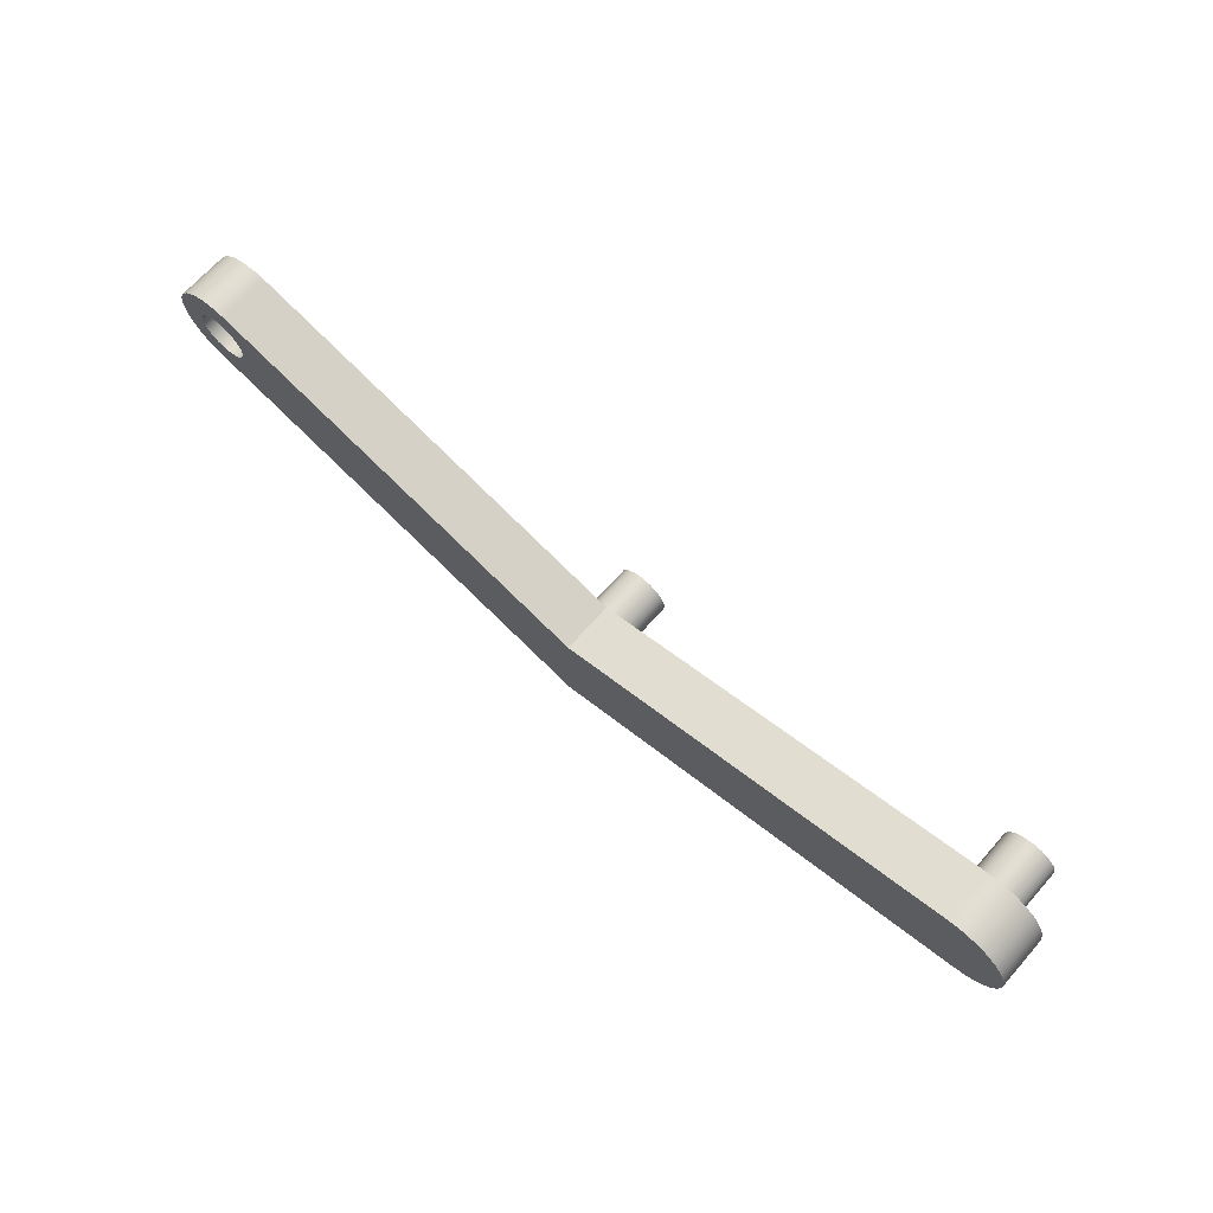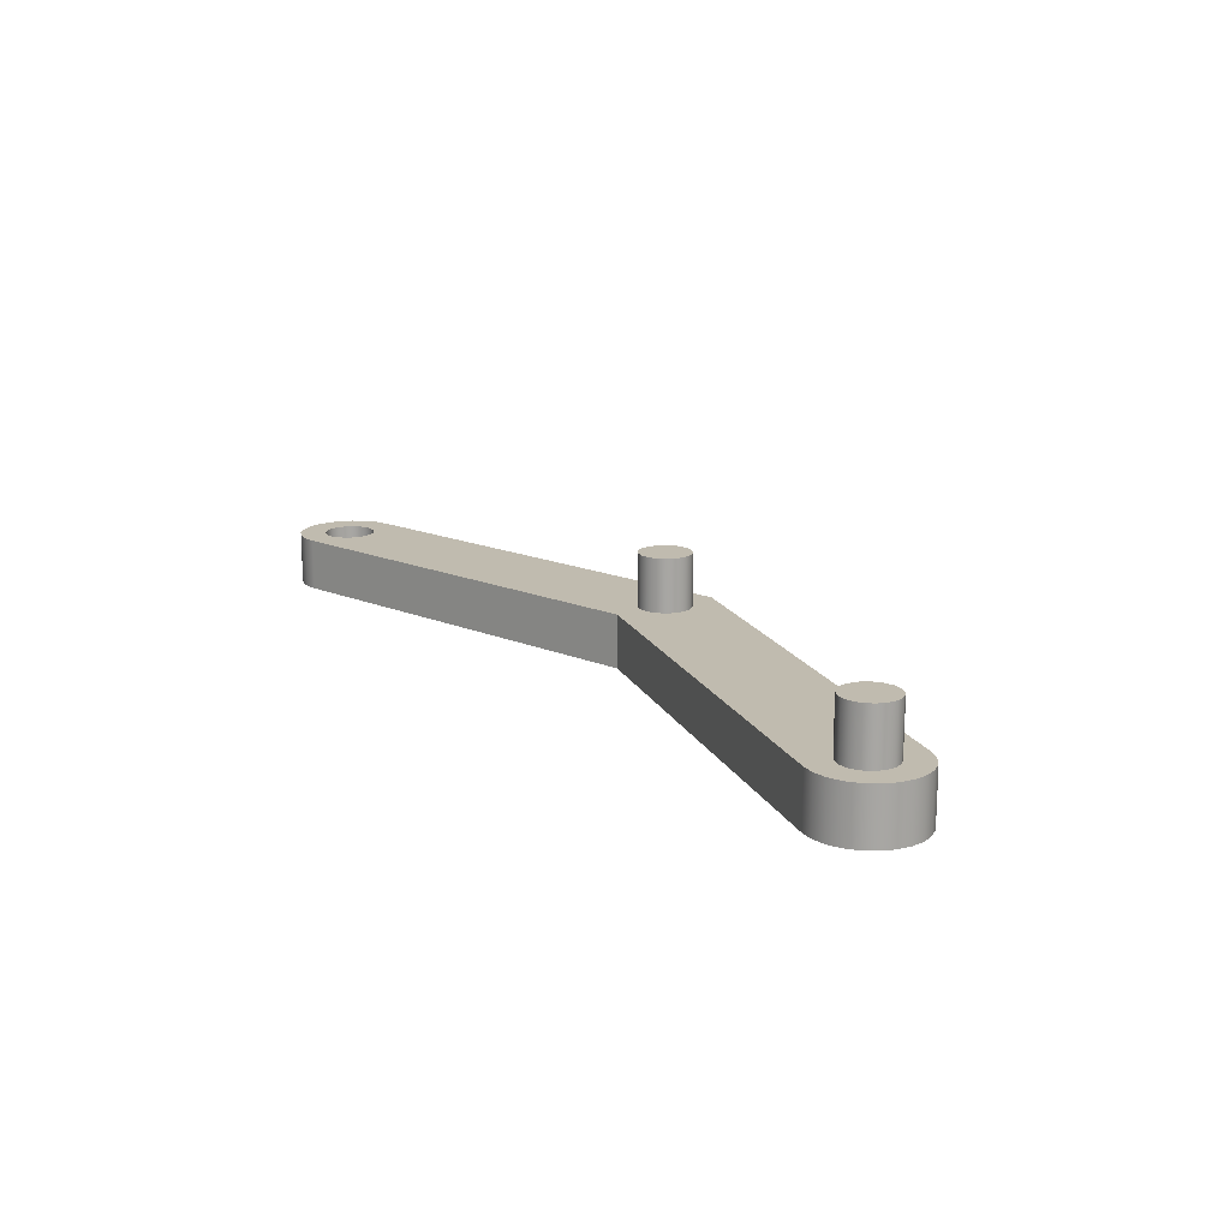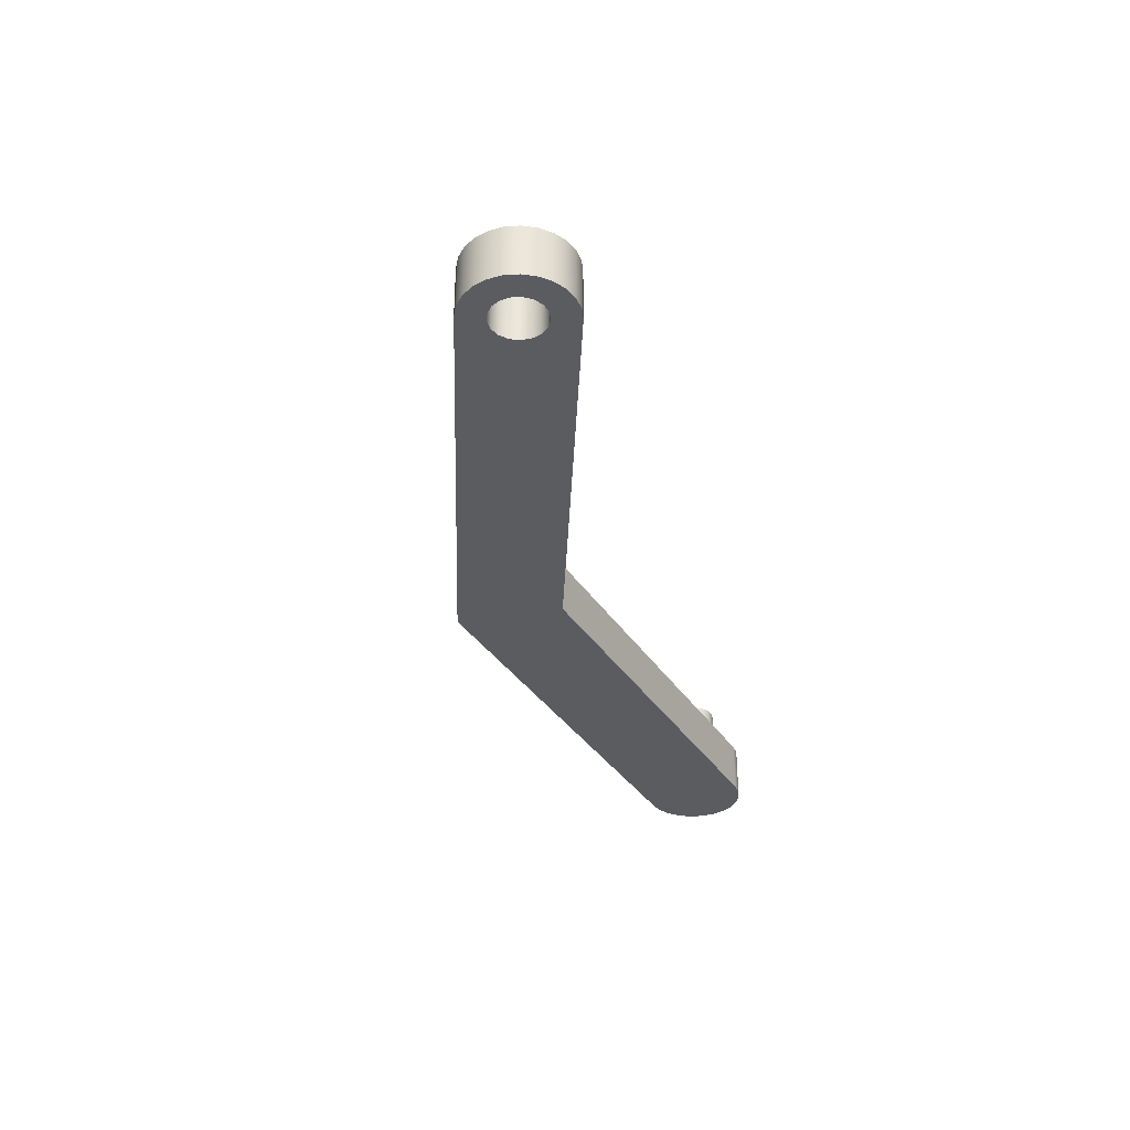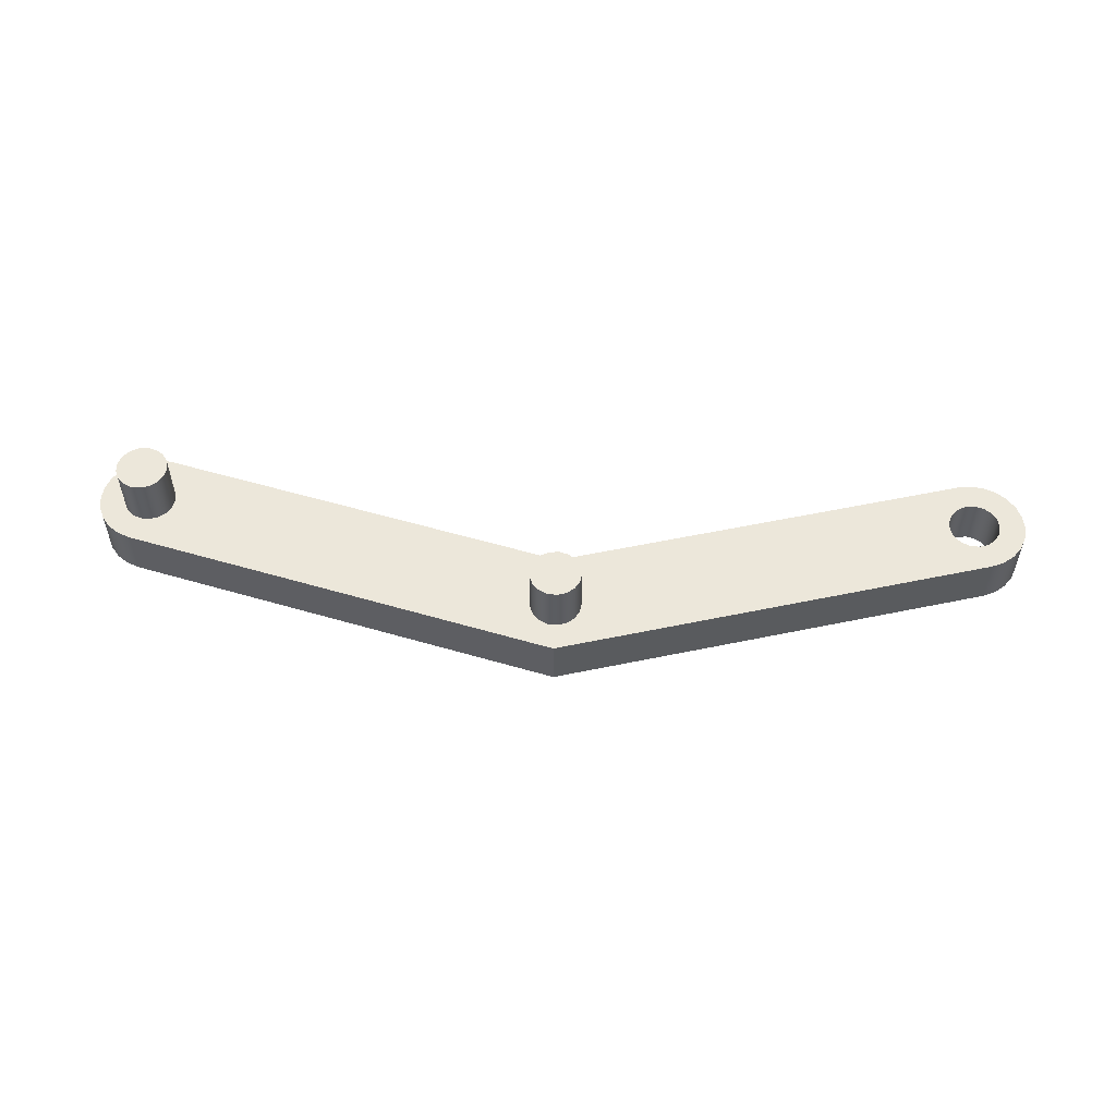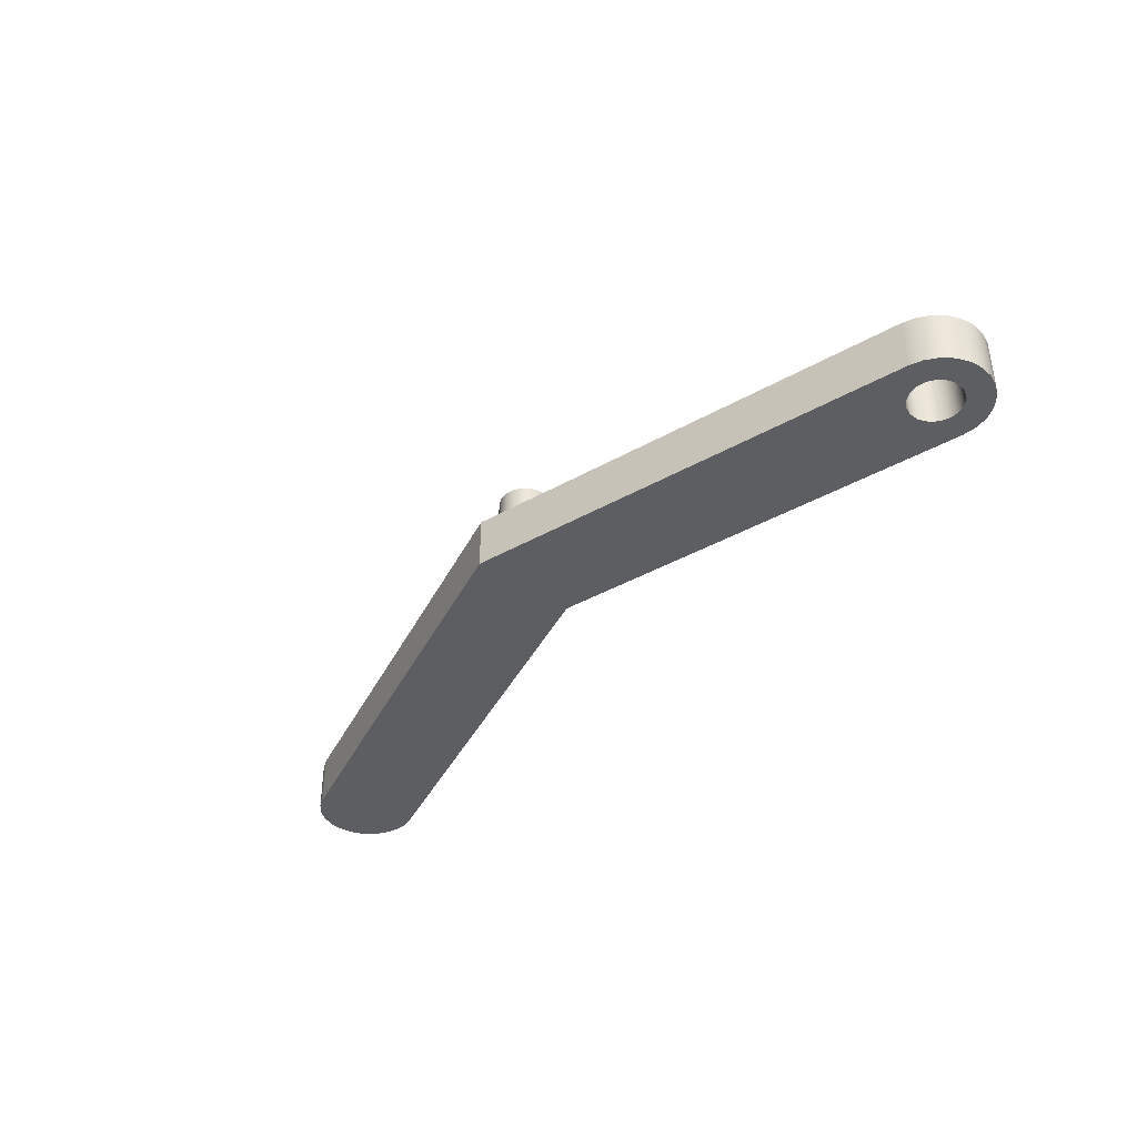
<metadata>
{"format":"obj","ext":"obj","renderer":"f3d","projection":"perspective","resolution":1024,"background":"white","views":[{"elev":68.6,"azim":41.6,"up":"+Z"},{"elev":16.0,"azim":56.4,"up":"+Y"},{"elev":-34.1,"azim":-77.3,"up":"+Y"},{"elev":53.9,"azim":-177.6,"up":"+Y"},{"elev":-39.4,"azim":-129.7,"up":"+Y"}]}
</metadata>
<code>
v -4.23 0 0.6157
v -4.35 0 0.6657
v -4.454 0 0.7452
v -4.533 0 0.8488
v -4.583 0 0.9693
v -4.6 0 1.099
v -4.583 0 1.228
v -4.533 0 1.349
v -4.454 0 1.452
v -4.35 0 1.532
v -4.23 0 1.581
v -4.1 0 1.599
v -3.971 0 1.582
v -3.971 0.5 1.582
v -4.1 0.5 1.599
v -4.23 0.5 1.581
v -4.35 0.5 1.532
v -4.454 0.5 1.452
v -4.533 0.5 1.349
v -4.583 0.5 1.228
v -4.6 0.5 1.099
v -4.583 0.5 0.9693
v -4.533 0.5 0.8488
v -4.454 0.5 0.7452
v -4.35 0.5 0.6657
v -4.23 0.5 0.6157
v 4.23 0 0.6157
v 0 0 -0.5176
v 0 0.5 -0.5176
v 4.23 0.5 0.6157
v 3.971 0 1.582
v 4.1 0 1.599
v 4.23 0 1.581
v 4.35 0 1.532
v 4.454 0 1.452
v 4.533 0 1.349
v 4.583 0 1.228
v 4.6 0 1.099
v 4.583 0 0.9693
v 4.533 0 0.8488
v 4.454 0 0.7452
v 4.35 0 0.6657
v 4.23 0 0.6157
v 4.23 0.5 0.6157
v 4.35 0.5 0.6657
v 4.454 0.5 0.7452
v 4.533 0.5 0.8488
v 4.583 0.5 0.9693
v 4.6 0.5 1.099
v 4.583 0.5 1.228
v 4.533 0.5 1.349
v 4.454 0.5 1.452
v 4.35 0.5 1.532
v 4.23 0.5 1.581
v 4.1 0.5 1.599
v 3.971 0.5 1.582
v 0 0 -0.5176
v -4.23 0 0.6157
v -4.23 0.5 0.6157
v 0 0.5 -0.5176
v -3.971 0 1.582
v 0 0 0.5176
v 0 0.5 0.5176
v -3.971 0.5 1.582
v -4.35 0 1.099
v -4.333 0 1.189
v -4.285 0 1.267
v -4.211 0 1.322
v -4.123 0 1.348
v -4.032 0 1.339
v -3.949 0 1.298
v -3.887 0 1.23
v -3.854 0 1.145
v -3.854 0 1.053
v -3.887 0 0.967
v -3.949 0 0.8991
v -4.032 0 0.8581
v -4.123 0 0.8497
v -4.211 0 0.8748
v -4.285 0 0.9302
v -4.333 0 1.008
v -4.23 0 0.6157
v 0 0 -0.5176
v 4.23 0 0.6157
v 4.35 0 0.6657
v 4.454 0 0.7452
v 4.533 0 0.8488
v 4.583 0 0.9693
v 4.6 0 1.099
v 4.583 0 1.228
v 4.533 0 1.349
v 4.454 0 1.452
v 4.35 0 1.532
v 4.23 0 1.581
v 4.1 0 1.599
v 3.971 0 1.582
v 0 0 0.5176
v -3.971 0 1.582
v -4.1 0 1.599
v -4.23 0 1.581
v -4.35 0 1.532
v -4.454 0 1.452
v -4.533 0 1.349
v -4.583 0 1.228
v -4.6 0 1.099
v -4.583 0 0.9693
v -4.533 0 0.8488
v -4.454 0 0.7452
v -4.35 0 0.6657
v 3.85 0.5 1.099
v 3.867 0.5 1.008
v 3.915 0.5 0.9302
v 3.989 0.5 0.8748
v 4.077 0.5 0.8497
v 4.168 0.5 0.8581
v 4.251 0.5 0.8991
v 4.313 0.5 0.967
v 4.346 0.5 1.053
v 4.346 0.5 1.145
v 4.313 0.5 1.23
v 4.251 0.5 1.298
v 4.168 0.5 1.339
v 4.077 0.5 1.348
v 3.989 0.5 1.322
v 3.915 0.5 1.267
v 3.867 0.5 1.189
v -4.35 0.5 1.099
v -4.333 0.5 1.008
v -4.285 0.5 0.9302
v -4.211 0.5 0.8748
v -4.123 0.5 0.8497
v -4.032 0.5 0.8581
v -3.949 0.5 0.8991
v -3.887 0.5 0.967
v -3.854 0.5 1.053
v -3.854 0.5 1.145
v -3.887 0.5 1.23
v -3.949 0.5 1.298
v -4.032 0.5 1.339
v -4.123 0.5 1.348
v -4.211 0.5 1.322
v -4.285 0.5 1.267
v -4.333 0.5 1.189
v -0.25 0.5 0
v -0.2331 0.5 -0.09031
v -0.1848 0.5 -0.1684
v -0.1114 0.5 -0.2238
v -0.02307 0.5 -0.2489
v 0.06842 0.5 -0.2405
v 0.1507 0.5 -0.1995
v 0.2126 0.5 -0.1316
v 0.2457 0.5 -0.04594
v 0.2457 0.5 0.04594
v 0.2126 0.5 0.1316
v 0.1507 0.5 0.1995
v 0.06842 0.5 0.2405
v -0.02307 0.5 0.2489
v -0.1114 0.5 0.2238
v -0.1848 0.5 0.1684
v -0.2331 0.5 0.09031
v 0 0.5 -0.5176
v -4.23 0.5 0.6157
v -4.35 0.5 0.6657
v -4.454 0.5 0.7452
v -4.533 0.5 0.8488
v -4.583 0.5 0.9693
v -4.6 0.5 1.099
v -4.583 0.5 1.228
v -4.533 0.5 1.349
v -4.454 0.5 1.452
v -4.35 0.5 1.532
v -4.23 0.5 1.581
v -4.1 0.5 1.599
v -3.971 0.5 1.582
v 0 0.5 0.5176
v 3.971 0.5 1.582
v 4.1 0.5 1.599
v 4.23 0.5 1.581
v 4.35 0.5 1.532
v 4.454 0.5 1.452
v 4.533 0.5 1.349
v 4.583 0.5 1.228
v 4.6 0.5 1.099
v 4.583 0.5 0.9693
v 4.533 0.5 0.8488
v 4.454 0.5 0.7452
v 4.35 0.5 0.6657
v 4.23 0.5 0.6157
v 0 0 0.5176
v 3.971 0 1.582
v 3.971 0.5 1.582
v 0 0.5 0.5176
v -4.35 0.5 1.099
v -4.333 0.5 1.189
v -4.285 0.5 1.267
v -4.211 0.5 1.322
v -4.123 0.5 1.348
v -4.032 0.5 1.339
v -3.949 0.5 1.298
v -3.887 0.5 1.23
v -3.854 0.5 1.145
v -3.854 0.5 1.053
v -3.887 0.5 0.967
v -3.949 0.5 0.8991
v -4.032 0.5 0.8581
v -4.123 0.5 0.8497
v -4.211 0.5 0.8748
v -4.285 0.5 0.9302
v -4.333 0.5 1.008
v -4.35 0 1.099
v -4.333 0 1.008
v -4.285 0 0.9302
v -4.211 0 0.8748
v -4.123 0 0.8497
v -4.032 0 0.8581
v -3.949 0 0.8991
v -3.887 0 0.967
v -3.854 0 1.053
v -3.854 0 1.145
v -3.887 0 1.23
v -3.949 0 1.298
v -4.032 0 1.339
v -4.123 0 1.348
v -4.211 0 1.322
v -4.285 0 1.267
v -4.333 0 1.189
v -4.35 0.5 1.099
v -4.35 0 1.099
v -0.25 1 3.062e-17
v -0.2331 1 -0.09031
v -0.1848 1 -0.1684
v -0.1114 1 -0.2238
v -0.02307 1 -0.2489
v 0.06842 1 -0.2405
v 0.1507 1 -0.1995
v 0.2126 1 -0.1316
v 0.2457 1 -0.04594
v 0.2457 1 0.04594
v 0.2126 1 0.1316
v 0.1507 1 0.1995
v 0.06842 1 0.2405
v -0.02307 1 0.2489
v -0.1114 1 0.2238
v -0.1848 1 0.1684
v -0.2331 1 0.09031
v -0.25 0.5 0
v -0.2331 0.5 0.09031
v -0.1848 0.5 0.1684
v -0.1114 0.5 0.2238
v -0.02307 0.5 0.2489
v 0.06842 0.5 0.2405
v 0.1507 0.5 0.1995
v 0.2126 0.5 0.1316
v 0.2457 0.5 0.04594
v 0.2457 0.5 -0.04594
v 0.2126 0.5 -0.1316
v 0.1507 0.5 -0.1995
v 0.06842 0.5 -0.2405
v -0.02307 0.5 -0.2489
v -0.1114 0.5 -0.2238
v -0.1848 0.5 -0.1684
v -0.2331 0.5 -0.09031
v -0.25 0.5 0
v -0.25 1 3.062e-17
v -0.25 1 3.062e-17
v -0.2331 1 0.09031
v -0.1848 1 0.1684
v -0.1114 1 0.2238
v -0.02307 1 0.2489
v 0.06842 1 0.2405
v 0.1507 1 0.1995
v 0.2126 1 0.1316
v 0.2457 1 0.04594
v 0.2457 1 -0.04594
v 0.2126 1 -0.1316
v 0.1507 1 -0.1995
v 0.06842 1 -0.2405
v -0.02307 1 -0.2489
v -0.1114 1 -0.2238
v -0.1848 1 -0.1684
v -0.2331 1 -0.09031
v 3.85 1 1.099
v 3.867 1 1.008
v 3.915 1 0.9302
v 3.989 1 0.8748
v 4.077 1 0.8497
v 4.168 1 0.8581
v 4.251 1 0.8991
v 4.313 1 0.967
v 4.346 1 1.053
v 4.346 1 1.145
v 4.313 1 1.23
v 4.251 1 1.298
v 4.168 1 1.339
v 4.077 1 1.348
v 3.989 1 1.322
v 3.915 1 1.267
v 3.867 1 1.189
v 3.85 0.5 1.099
v 3.867 0.5 1.189
v 3.915 0.5 1.267
v 3.989 0.5 1.322
v 4.077 0.5 1.348
v 4.168 0.5 1.339
v 4.251 0.5 1.298
v 4.313 0.5 1.23
v 4.346 0.5 1.145
v 4.346 0.5 1.053
v 4.313 0.5 0.967
v 4.251 0.5 0.8991
v 4.168 0.5 0.8581
v 4.077 0.5 0.8497
v 3.989 0.5 0.8748
v 3.915 0.5 0.9302
v 3.867 0.5 1.008
v 3.85 0.5 1.099
v 3.85 1 1.099
v 3.85 1 1.099
v 3.867 1 1.189
v 3.915 1 1.267
v 3.989 1 1.322
v 4.077 1 1.348
v 4.168 1 1.339
v 4.251 1 1.298
v 4.313 1 1.23
v 4.346 1 1.145
v 4.346 1 1.053
v 4.313 1 0.967
v 4.251 1 0.8991
v 4.168 1 0.8581
v 4.077 1 0.8497
v 3.989 1 0.8748
v 3.915 1 0.9302
v 3.867 1 1.008
f 26 1 25
f 25 1 2
f 25 2 24
f 24 2 3
f 24 3 23
f 23 3 4
f 23 4 22
f 22 4 5
f 22 5 21
f 21 5 6
f 21 6 20
f 20 6 7
f 20 7 19
f 19 7 8
f 19 8 18
f 18 8 9
f 18 9 17
f 17 9 10
f 17 10 16
f 16 10 11
f 16 11 15
f 15 11 12
f 15 12 14
f 14 12 13
f 27 28 30
f 30 28 29
f 56 31 55
f 55 31 32
f 55 32 54
f 54 32 33
f 54 33 53
f 53 33 34
f 53 34 52
f 52 34 35
f 52 35 51
f 51 35 36
f 51 36 50
f 50 36 37
f 50 37 49
f 49 37 38
f 49 38 48
f 48 38 39
f 48 39 47
f 47 39 40
f 47 40 46
f 46 40 41
f 46 41 45
f 45 41 42
f 45 42 44
f 44 42 43
f 57 58 60
f 60 58 59
f 61 62 64
f 64 62 63
f 81 65 105
f 105 65 66
f 105 66 104
f 104 66 67
f 104 67 103
f 103 67 68
f 103 68 69
f 70 98 69
f 69 98 101
f 69 101 102
f 70 71 98
f 98 71 97
f 97 71 72
f 97 72 73
f 73 74 97
f 97 74 75
f 97 75 76
f 76 77 97
f 97 77 82
f 97 82 83
f 82 77 109
f 109 77 78
f 109 78 108
f 108 78 107
f 107 78 79
f 107 79 80
f 107 80 106
f 106 80 81
f 106 81 105
f 83 84 97
f 97 84 86
f 97 86 87
f 84 85 86
f 87 88 97
f 97 88 89
f 97 89 90
f 97 90 96
f 96 90 91
f 96 91 92
f 92 93 96
f 96 93 94
f 96 94 95
f 99 100 98
f 98 100 101
f 102 103 69
f 126 110 175
f 175 110 111
f 175 111 112
f 112 113 175
f 175 113 188
f 175 188 155
f 155 188 154
f 154 188 153
f 153 188 152
f 152 188 151
f 151 188 150
f 150 188 161
f 150 161 149
f 149 161 148
f 148 161 147
f 147 161 146
f 146 161 162
f 146 162 145
f 145 162 144
f 144 162 160
f 160 162 159
f 159 162 158
f 158 162 175
f 158 175 157
f 157 175 156
f 156 175 155
f 113 114 188
f 188 114 187
f 187 114 186
f 186 114 115
f 186 115 185
f 185 115 116
f 185 116 184
f 184 116 117
f 184 117 118
f 184 118 183
f 183 118 119
f 183 119 182
f 182 119 120
f 182 120 121
f 182 121 181
f 181 121 122
f 181 122 180
f 180 122 123
f 180 123 179
f 179 123 176
f 179 176 178
f 178 176 177
f 123 124 176
f 176 124 125
f 176 125 175
f 175 125 126
f 143 127 167
f 167 127 128
f 167 128 166
f 166 128 129
f 166 129 165
f 165 129 130
f 165 130 131
f 132 163 131
f 131 163 164
f 131 164 165
f 133 175 132
f 132 175 162
f 132 162 163
f 133 134 175
f 175 134 135
f 175 135 136
f 136 137 175
f 175 137 138
f 175 138 174
f 174 138 139
f 174 139 140
f 141 169 140
f 140 169 170
f 140 170 171
f 141 142 169
f 169 142 168
f 168 142 143
f 168 143 167
f 140 171 174
f 174 171 172
f 174 172 173
f 189 190 192
f 192 190 191
f 194 226 193
f 193 226 228
f 227 210 209
f 209 210 211
f 209 211 208
f 208 211 212
f 208 212 207
f 207 212 213
f 207 213 206
f 206 213 214
f 206 214 205
f 205 214 215
f 205 215 204
f 204 215 216
f 204 216 203
f 203 216 217
f 203 217 202
f 202 217 218
f 202 218 201
f 201 218 219
f 201 219 200
f 200 219 220
f 200 220 199
f 199 220 221
f 199 221 198
f 198 221 222
f 198 222 197
f 197 222 223
f 197 223 196
f 196 223 224
f 196 224 195
f 195 224 225
f 195 225 194
f 194 225 226
f 230 262 229
f 229 262 263
f 264 246 245
f 245 246 247
f 245 247 244
f 244 247 248
f 244 248 243
f 243 248 249
f 243 249 242
f 242 249 250
f 242 250 241
f 241 250 251
f 241 251 240
f 240 251 252
f 240 252 239
f 239 252 253
f 239 253 238
f 238 253 254
f 238 254 237
f 237 254 255
f 237 255 236
f 236 255 256
f 236 256 235
f 235 256 257
f 235 257 234
f 234 257 258
f 234 258 233
f 233 258 259
f 233 259 232
f 232 259 260
f 232 260 231
f 231 260 261
f 231 261 230
f 230 261 262
f 266 273 265
f 265 273 274
f 265 274 281
f 281 274 275
f 281 275 280
f 280 275 276
f 280 276 279
f 279 276 277
f 279 277 278
f 273 266 272
f 272 266 267
f 272 267 271
f 271 267 268
f 271 268 270
f 270 268 269
f 283 315 282
f 282 315 316
f 317 299 298
f 298 299 300
f 298 300 297
f 297 300 301
f 297 301 296
f 296 301 302
f 296 302 295
f 295 302 303
f 295 303 294
f 294 303 304
f 294 304 293
f 293 304 305
f 293 305 292
f 292 305 306
f 292 306 291
f 291 306 307
f 291 307 290
f 290 307 308
f 290 308 289
f 289 308 309
f 289 309 288
f 288 309 310
f 288 310 287
f 287 310 311
f 287 311 286
f 286 311 312
f 286 312 285
f 285 312 313
f 285 313 284
f 284 313 314
f 284 314 283
f 283 314 315
f 319 326 318
f 318 326 327
f 318 327 334
f 334 327 328
f 334 328 333
f 333 328 329
f 333 329 332
f 332 329 330
f 332 330 331
f 326 319 325
f 325 319 320
f 325 320 324
f 324 320 321
f 324 321 323
f 323 321 322

</code>
